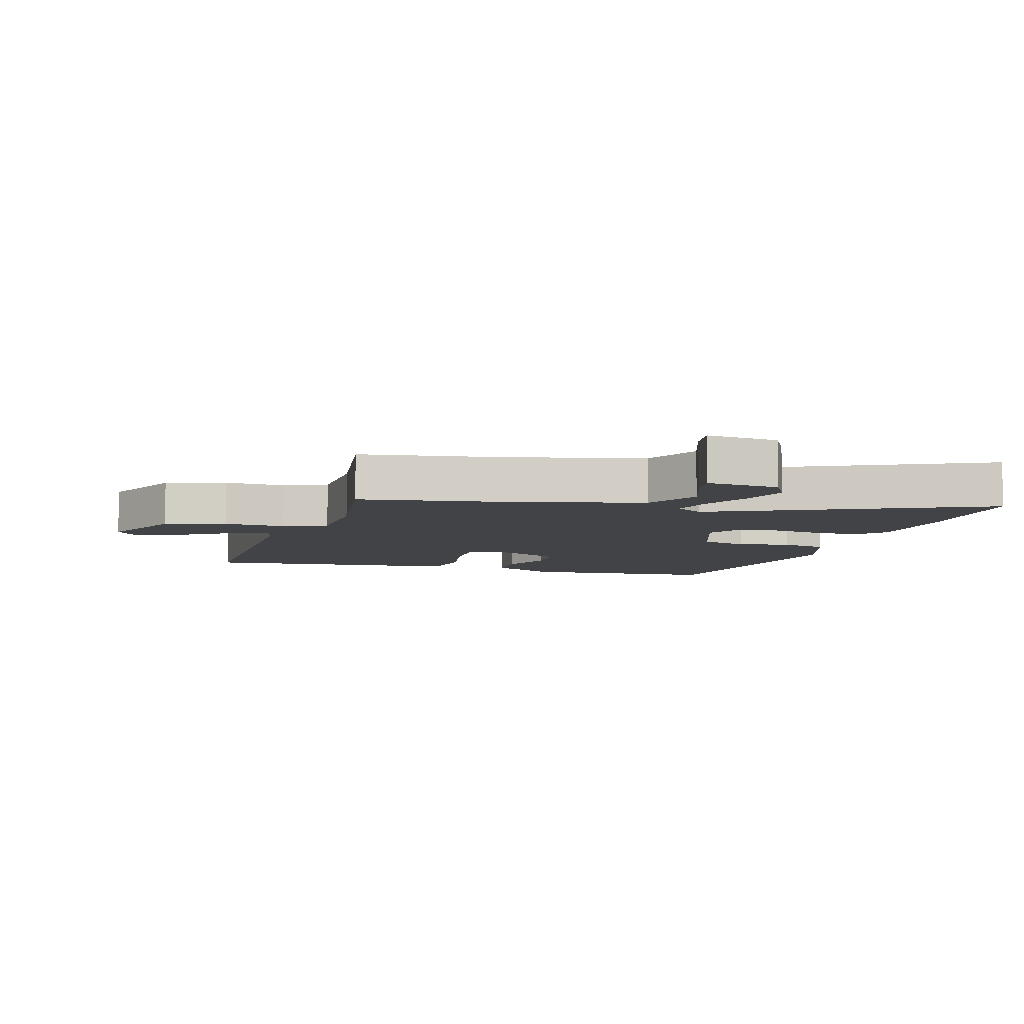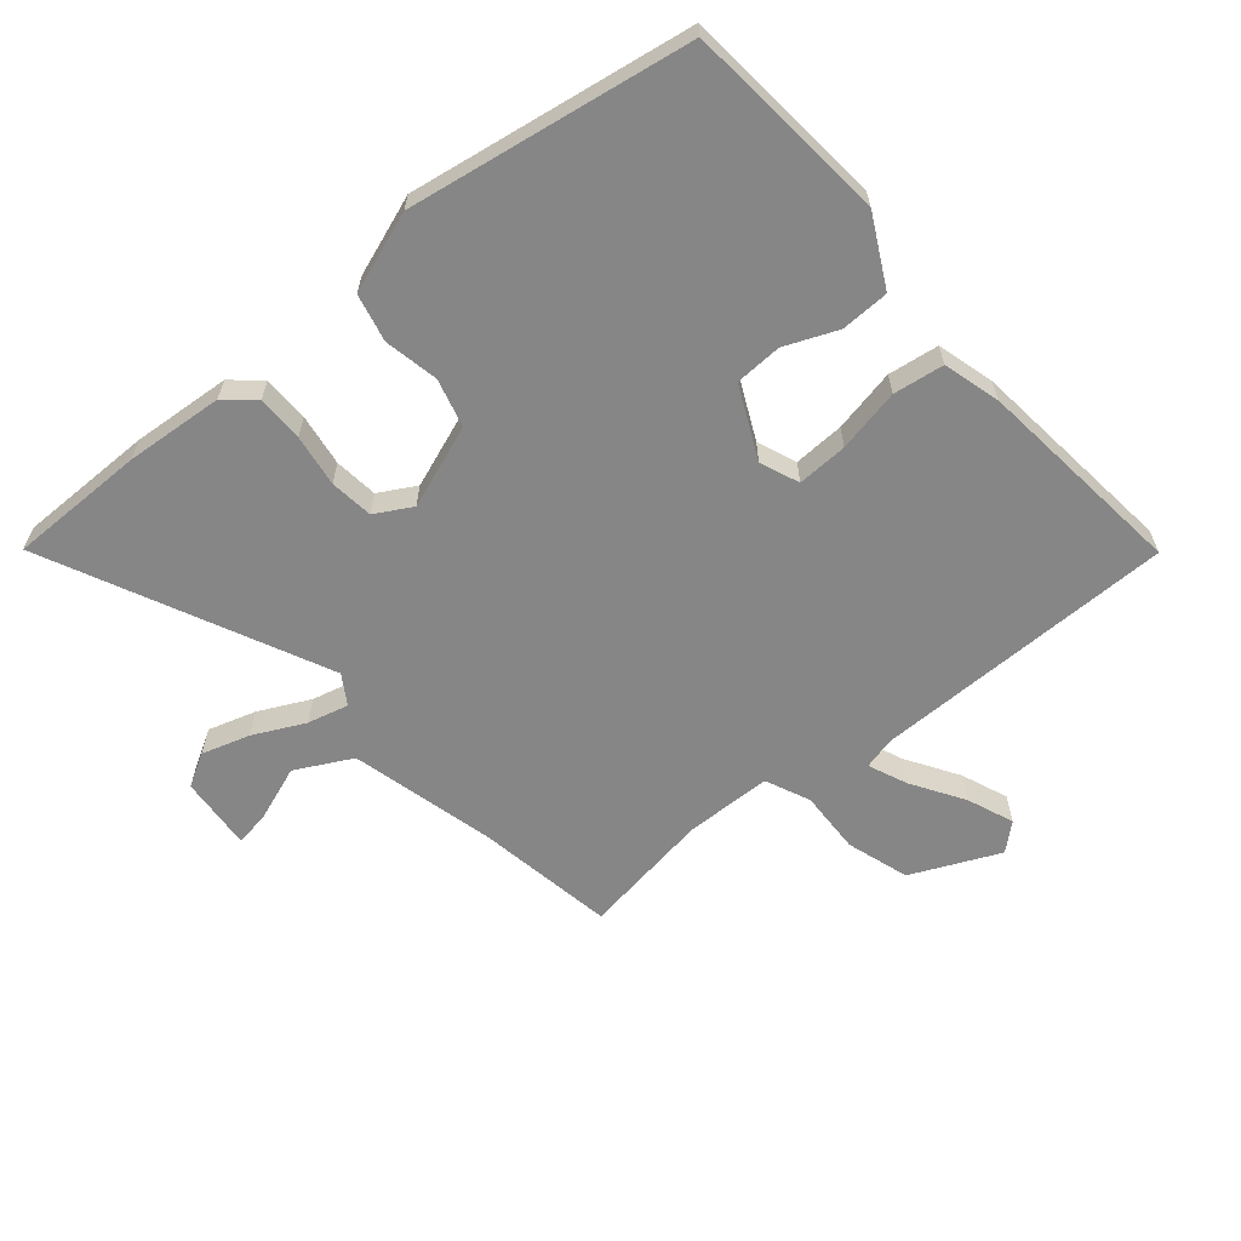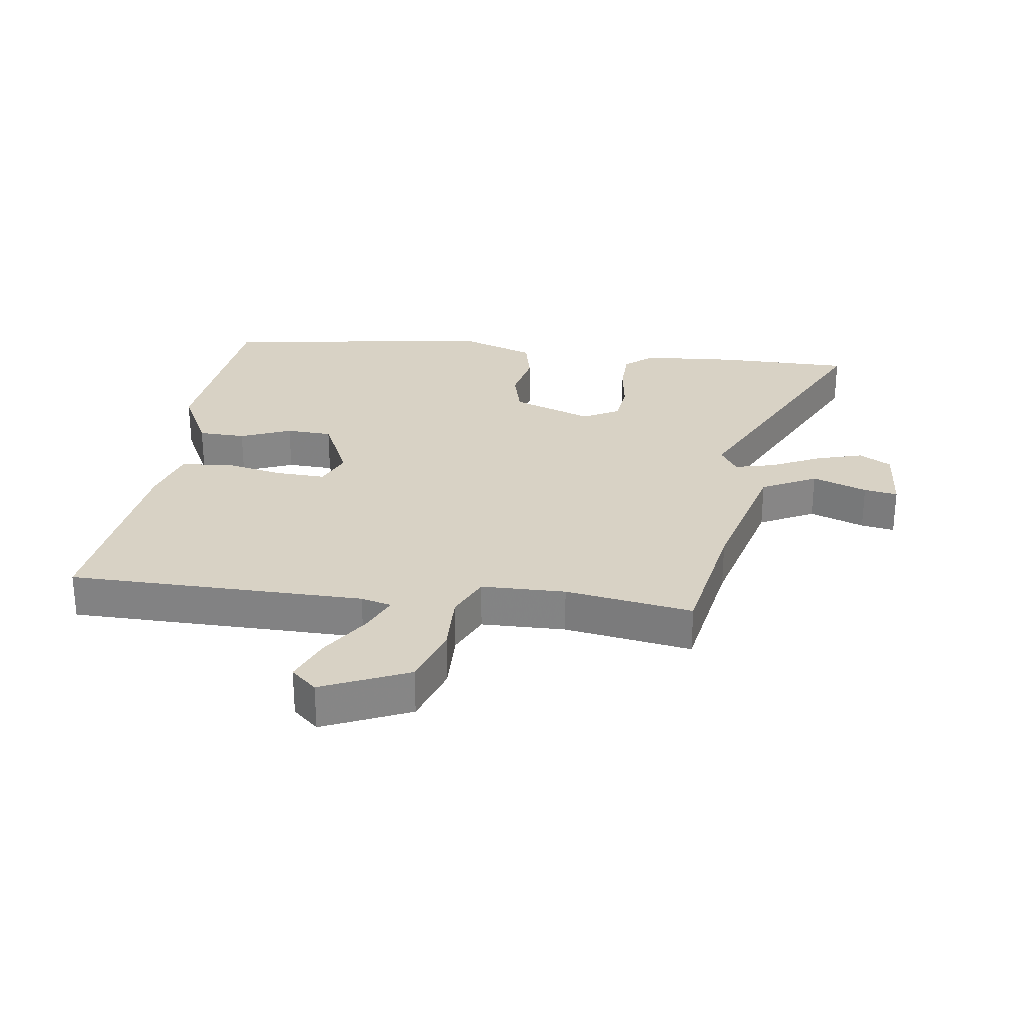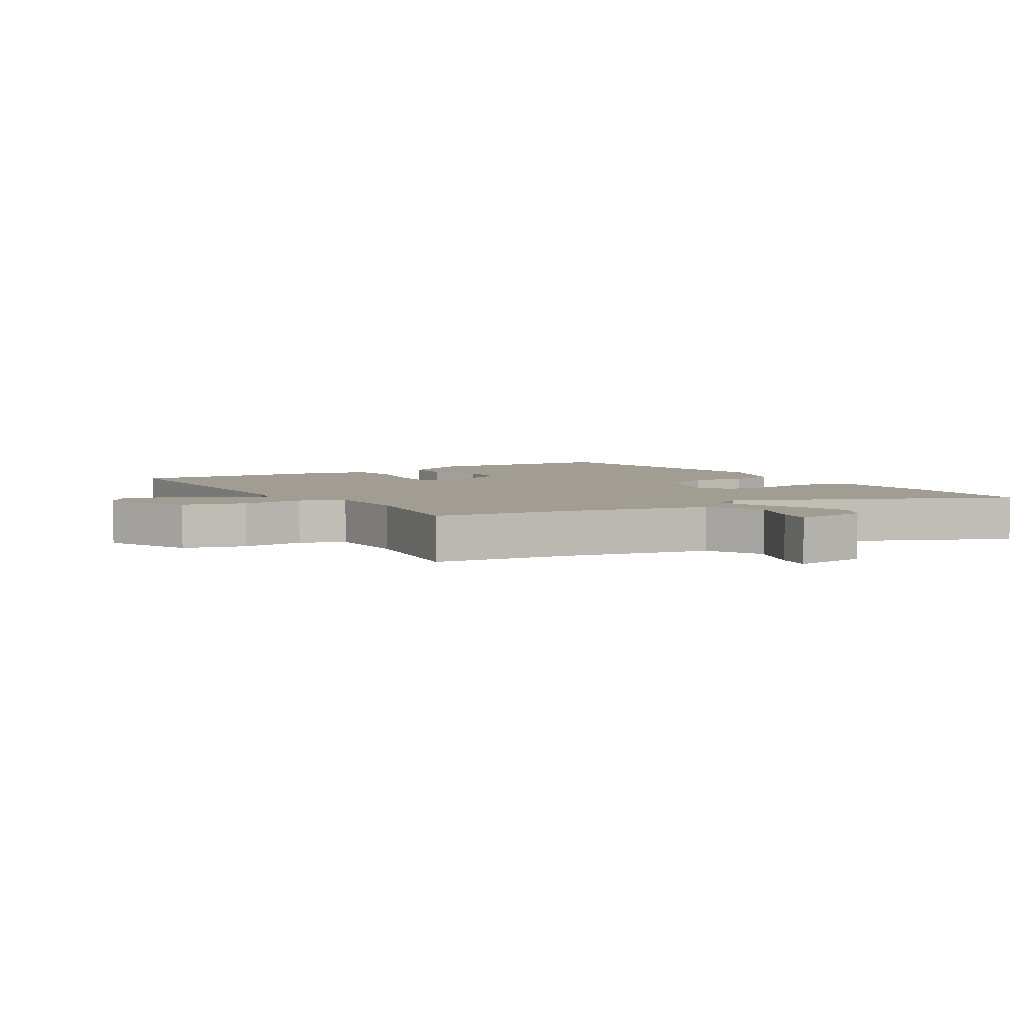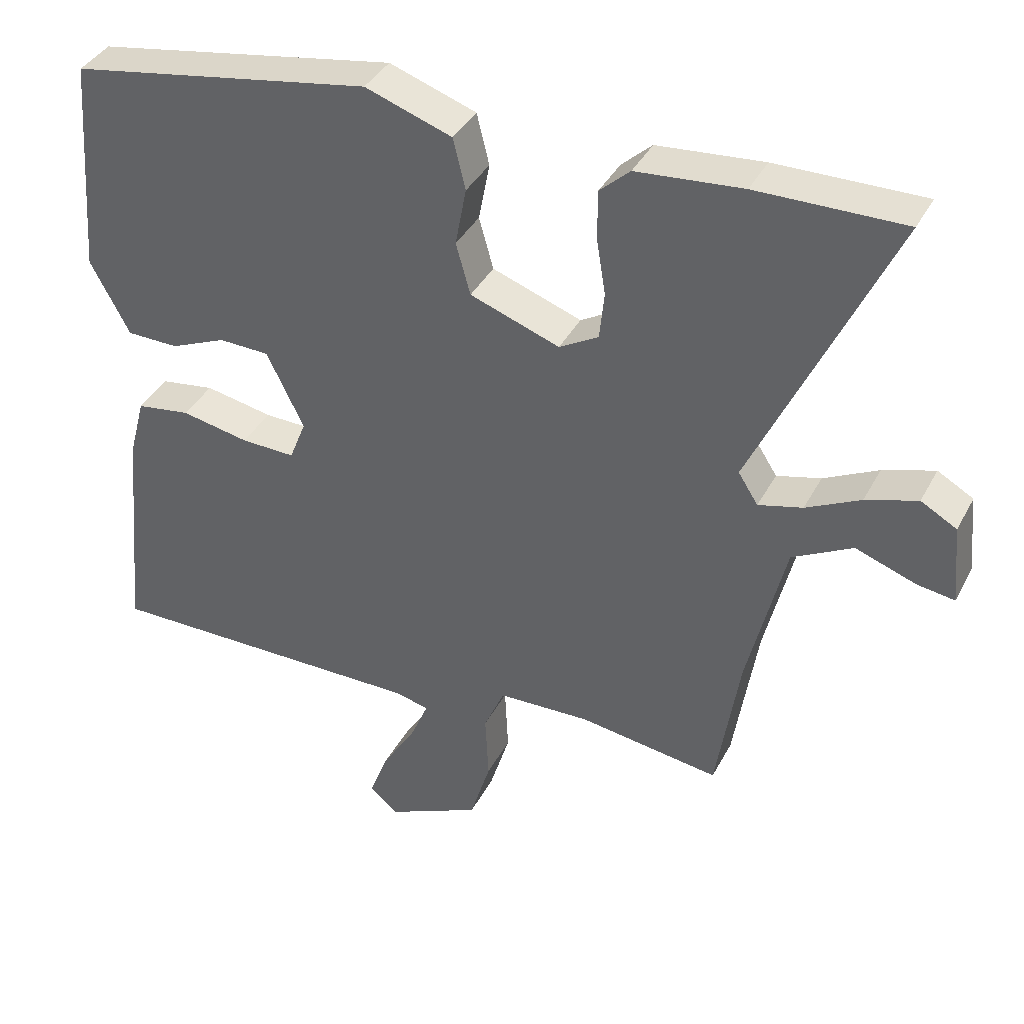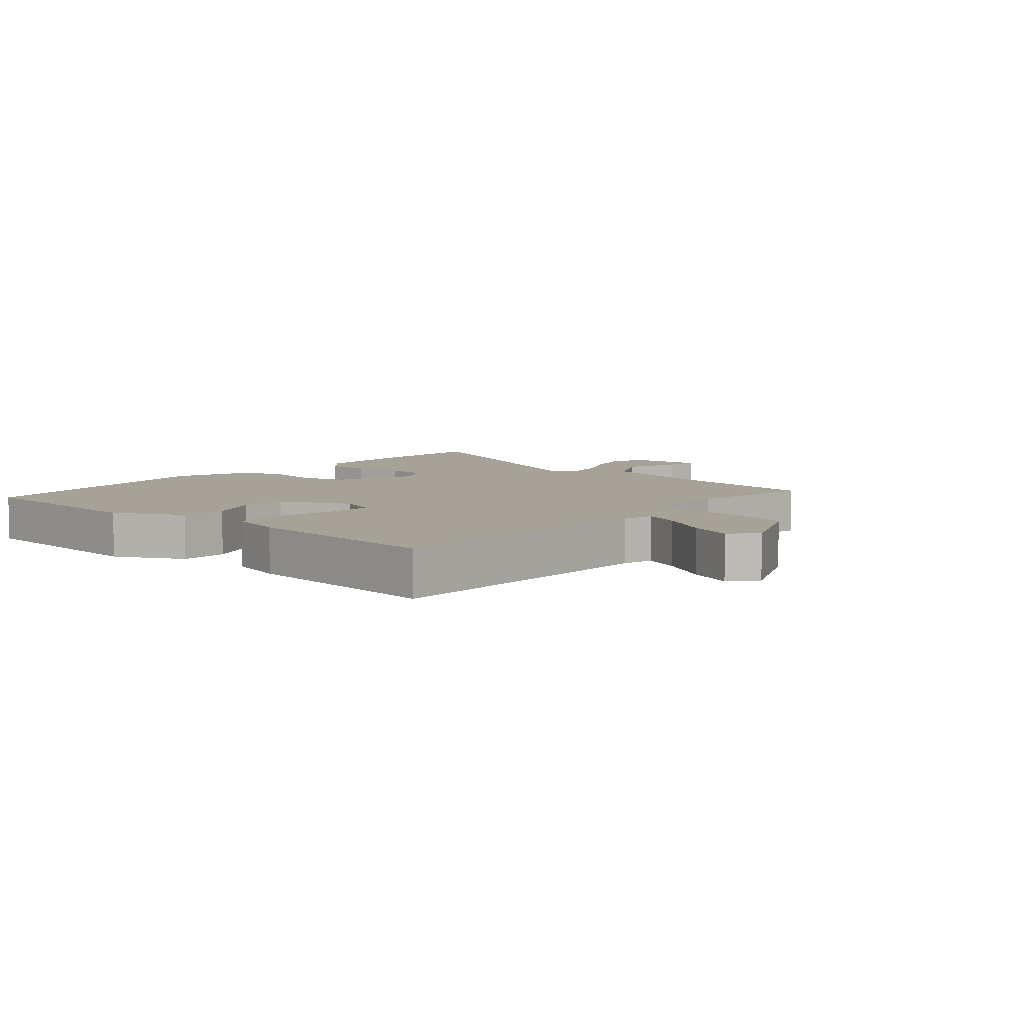
<metadata>
{"format":"obj","ext":"obj","renderer":"f3d","projection":"perspective","resolution":1024,"background":"white","views":[{"elev":-7.3,"azim":-106.3,"up":"+Y"},{"elev":-62.2,"azim":40.8,"up":"+Y"},{"elev":27.7,"azim":-171.1,"up":"+Y"},{"elev":4.9,"azim":-122.1,"up":"+Y"},{"elev":38.6,"azim":-154.6,"up":"+Z"},{"elev":6.5,"azim":131.6,"up":"+Y"}]}
</metadata>
<code>
v 0.516 0.07 0.437
v 0.541 0.07 0.118
v 0.484 0.07 0.011
v 0.408 0.07 0.01
v 0.327 0.07 0.045
v 0.253 0.07 0.043
v 0.199 0.07 -0.068
v 0.223 0.07 -0.129
v 0.302 0.07 -0.127
v 0.401 0.07 -0.108
v 0.48 0.07 -0.12
v 0.504 0.07 -0.21
v 0.536 0.07 -0.541
v 0.061 0.07 -0.537
v 0.012 0.07 -0.549
v 0.037 0.07 -0.61
v 0.087 0.07 -0.692
v 0.115 0.07 -0.765
v 0.073 0.07 -0.801
v -0.064 0.07 -0.737
v -0.094 0.07 -0.639
v -0.089 0.07 -0.54
v -0.119 0.07 -0.47
v -0.254 0.07 -0.465
v -0.459 0.07 -0.494
v -0.493 0.07 -0.276
v -0.547 0.07 -0.049
v -0.634 0.07 -0.002
v -0.722 0.07 -0.033
v -0.776 0.07 -0.041
v -0.765 0.07 0.075
v -0.713 0.07 0.104
v -0.638 0.07 0.08
v -0.559 0.07 0.04
v -0.495 0.07 0.023
v -0.466 0.07 0.068
v -0.665 0.07 0.502
v -0.452 0.07 0.499
v -0.298 0.07 0.485
v -0.254 0.07 0.445
v -0.254 0.07 0.373
v -0.267 0.07 0.292
v -0.26 0.07 0.224
v -0.203 0.07 0.191
v -0.073 0.07 0.237
v -0.052 0.07 0.312
v -0.068 0.07 0.397
v -0.05 0.07 0.471
v 0.076 0.07 0.514
v 0.516 0 0.437
v 0.541 0 0.118
v 0.484 0 0.011
v 0.408 0 0.01
v 0.327 0 0.045
v 0.253 0 0.043
v 0.199 0 -0.068
v 0.223 0 -0.129
v 0.302 0 -0.127
v 0.401 0 -0.108
v 0.48 0 -0.12
v 0.504 0 -0.21
v 0.536 0 -0.541
v 0.061 0 -0.537
v 0.012 0 -0.549
v 0.037 0 -0.61
v 0.087 0 -0.692
v 0.115 0 -0.765
v 0.073 0 -0.801
v -0.064 0 -0.737
v -0.094 0 -0.639
v -0.089 0 -0.54
v -0.119 0 -0.47
v -0.254 0 -0.465
v -0.459 0 -0.494
v -0.493 0 -0.276
v -0.547 0 -0.049
v -0.634 0 -0.002
v -0.722 0 -0.033
v -0.776 0 -0.041
v -0.765 0 0.075
v -0.713 0 0.104
v -0.638 0 0.08
v -0.559 0 0.04
v -0.495 0 0.023
v -0.466 0 0.068
v -0.665 0 0.502
v -0.452 0 0.499
v -0.298 0 0.485
v -0.254 0 0.445
v -0.254 0 0.373
v -0.267 0 0.292
v -0.26 0 0.224
v -0.203 0 0.191
v -0.073 0 0.237
v -0.052 0 0.312
v -0.068 0 0.397
v -0.05 0 0.471
v 0.076 0 0.514
f 46 47 48 49
f 45 46 49 1
f 44 45 1 2
f 39 40 41 42
f 39 42 43
f 36 37 38 39
f 36 39 43
f 35 36 43 44
f 31 32 33 34
f 31 34 35
f 28 29 30 31
f 27 28 31 35
f 26 27 35 44
f 24 25 26 44
f 19 20 21 22
f 19 22 23
f 16 17 18 19
f 15 16 19 23
f 14 15 23
f 13 14 23
f 12 13 23
f 9 10 11 12
f 8 9 12 23
f 7 8 23 24
f 2 3 4 5
f 2 5 6
f 44 2 6
f 6 7 24 44
f 98 97 96 95
f 50 98 95 94
f 51 50 94 93
f 91 90 89 88
f 92 91 88
f 88 87 86 85
f 92 88 85
f 93 92 85 84
f 83 82 81 80
f 84 83 80
f 80 79 78 77
f 84 80 77 76
f 93 84 76 75
f 93 75 74 73
f 71 70 69 68
f 72 71 68
f 68 67 66 65
f 72 68 65 64
f 72 64 63
f 72 63 62
f 72 62 61
f 61 60 59 58
f 72 61 58 57
f 73 72 57 56
f 54 53 52 51
f 55 54 51
f 55 51 93
f 93 73 56 55
f 1 50 51 2
f 2 51 52 3
f 3 52 53 4
f 4 53 54 5
f 5 54 55 6
f 6 55 56 7
f 7 56 57 8
f 8 57 58 9
f 9 58 59 10
f 10 59 60 11
f 11 60 61 12
f 12 61 62 13
f 13 62 63 14
f 14 63 64 15
f 15 64 65 16
f 16 65 66 17
f 17 66 67 18
f 18 67 68 19
f 19 68 69 20
f 20 69 70 21
f 21 70 71 22
f 22 71 72 23
f 23 72 73 24
f 24 73 74 25
f 25 74 75 26
f 26 75 76 27
f 27 76 77 28
f 28 77 78 29
f 29 78 79 30
f 30 79 80 31
f 31 80 81 32
f 32 81 82 33
f 33 82 83 34
f 34 83 84 35
f 35 84 85 36
f 36 85 86 37
f 37 86 87 38
f 38 87 88 39
f 39 88 89 40
f 40 89 90 41
f 41 90 91 42
f 42 91 92 43
f 43 92 93 44
f 44 93 94 45
f 45 94 95 46
f 46 95 96 47
f 47 96 97 48
f 48 97 98 49
f 49 98 50 1

</code>
